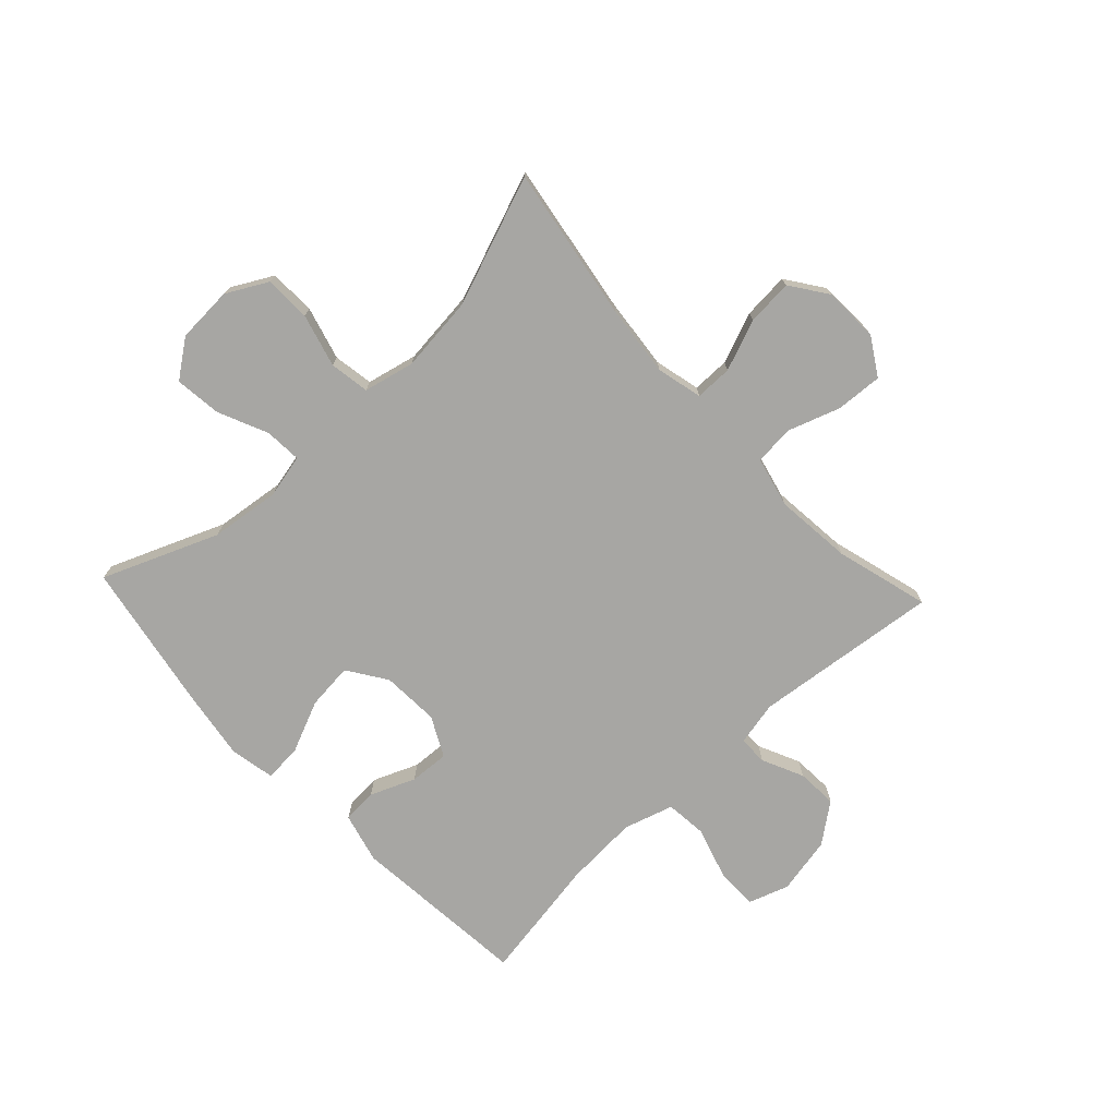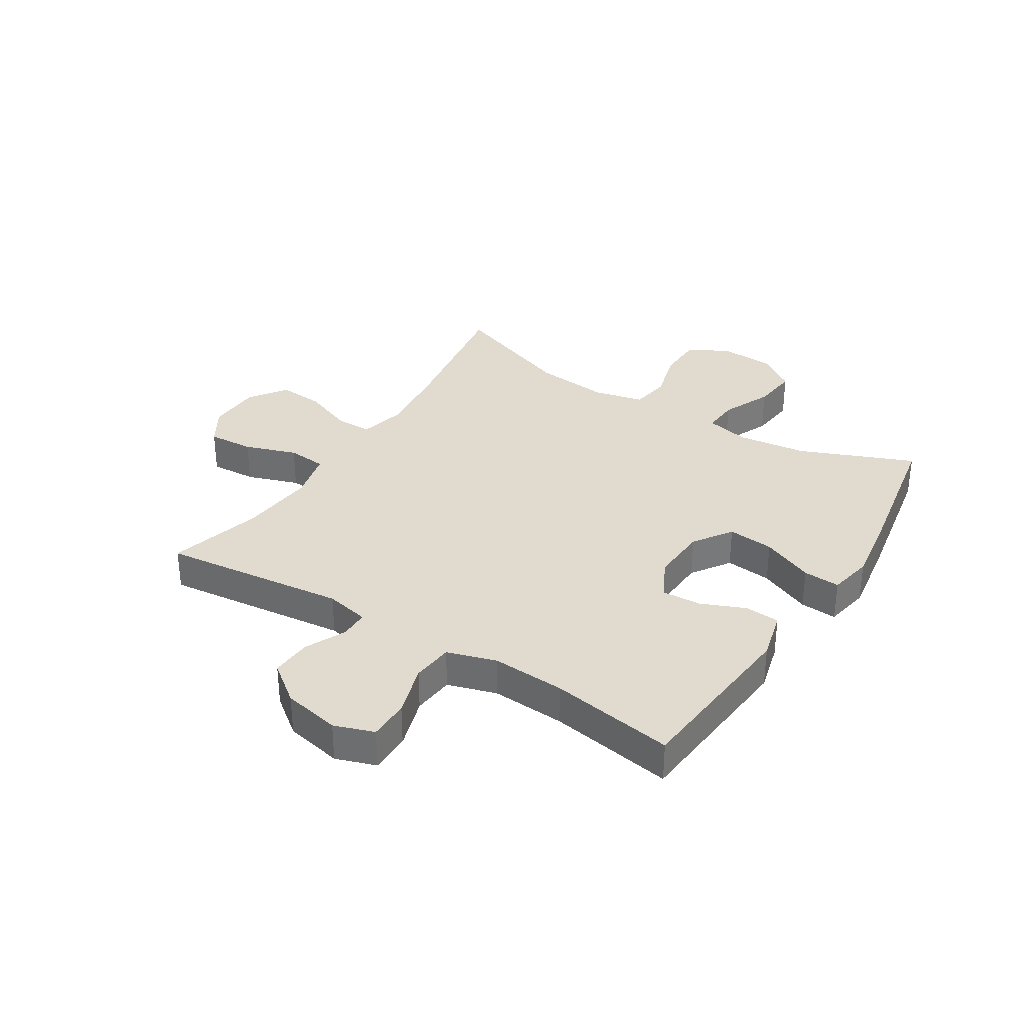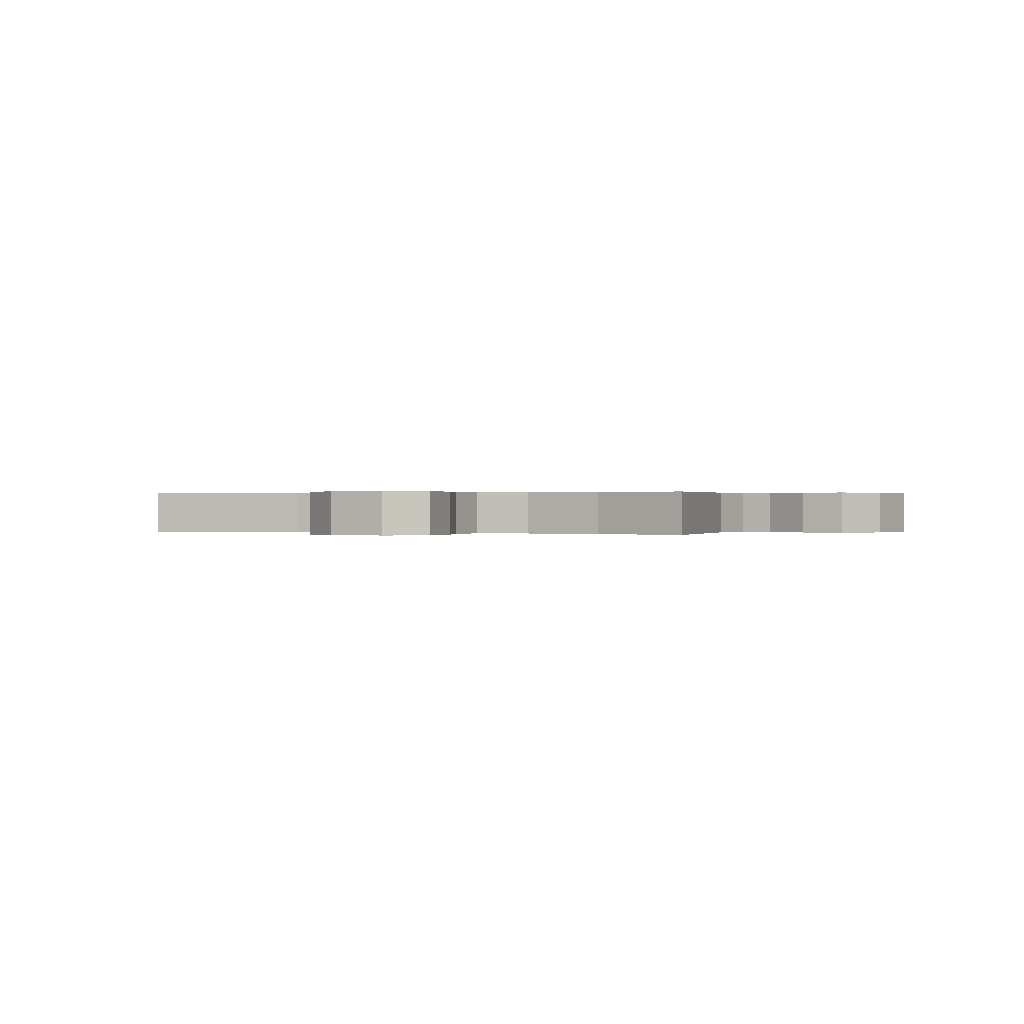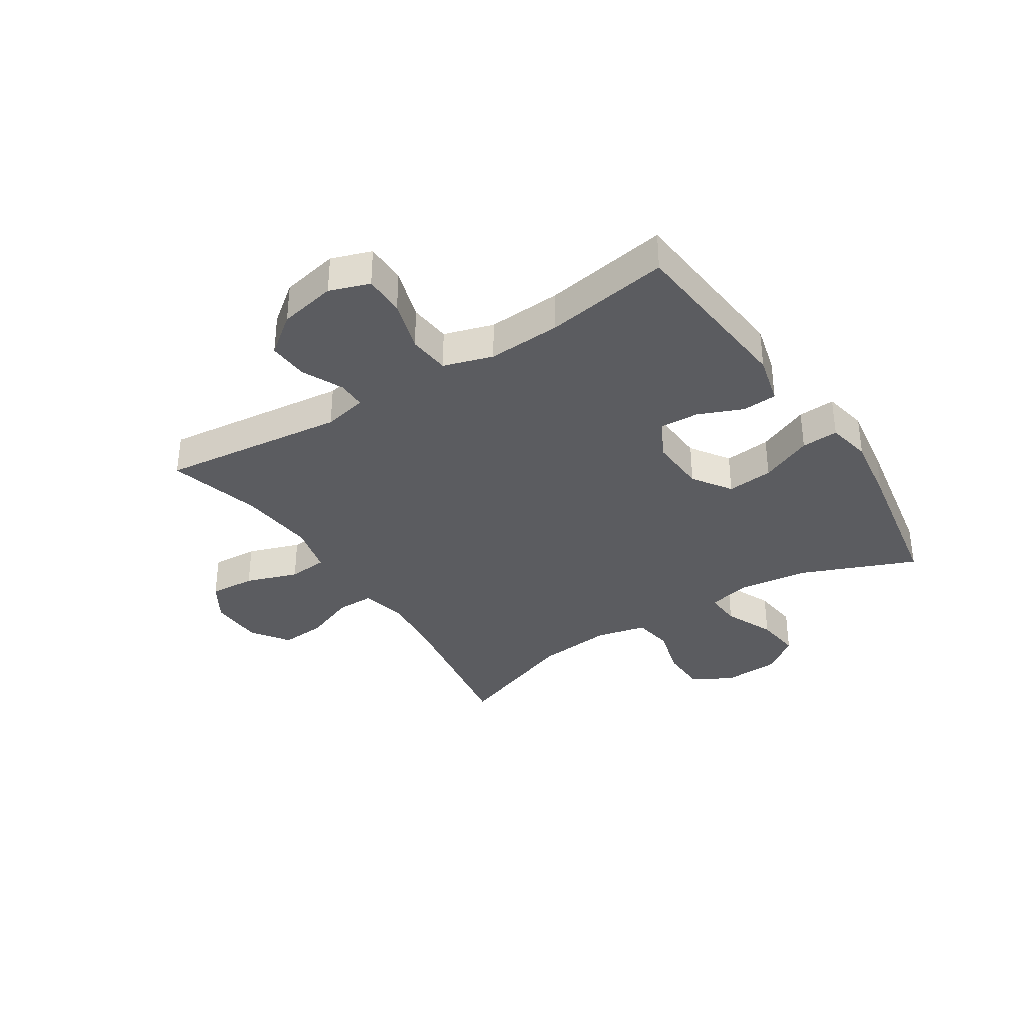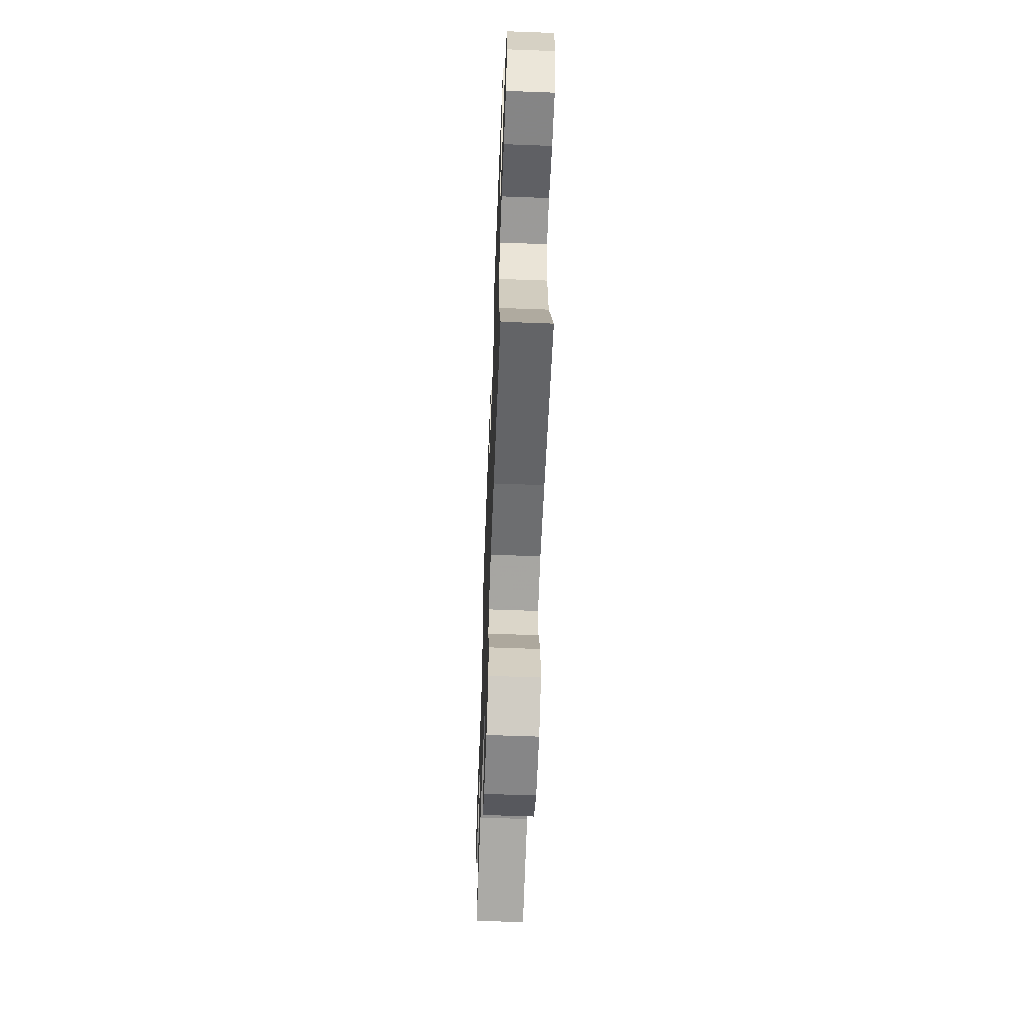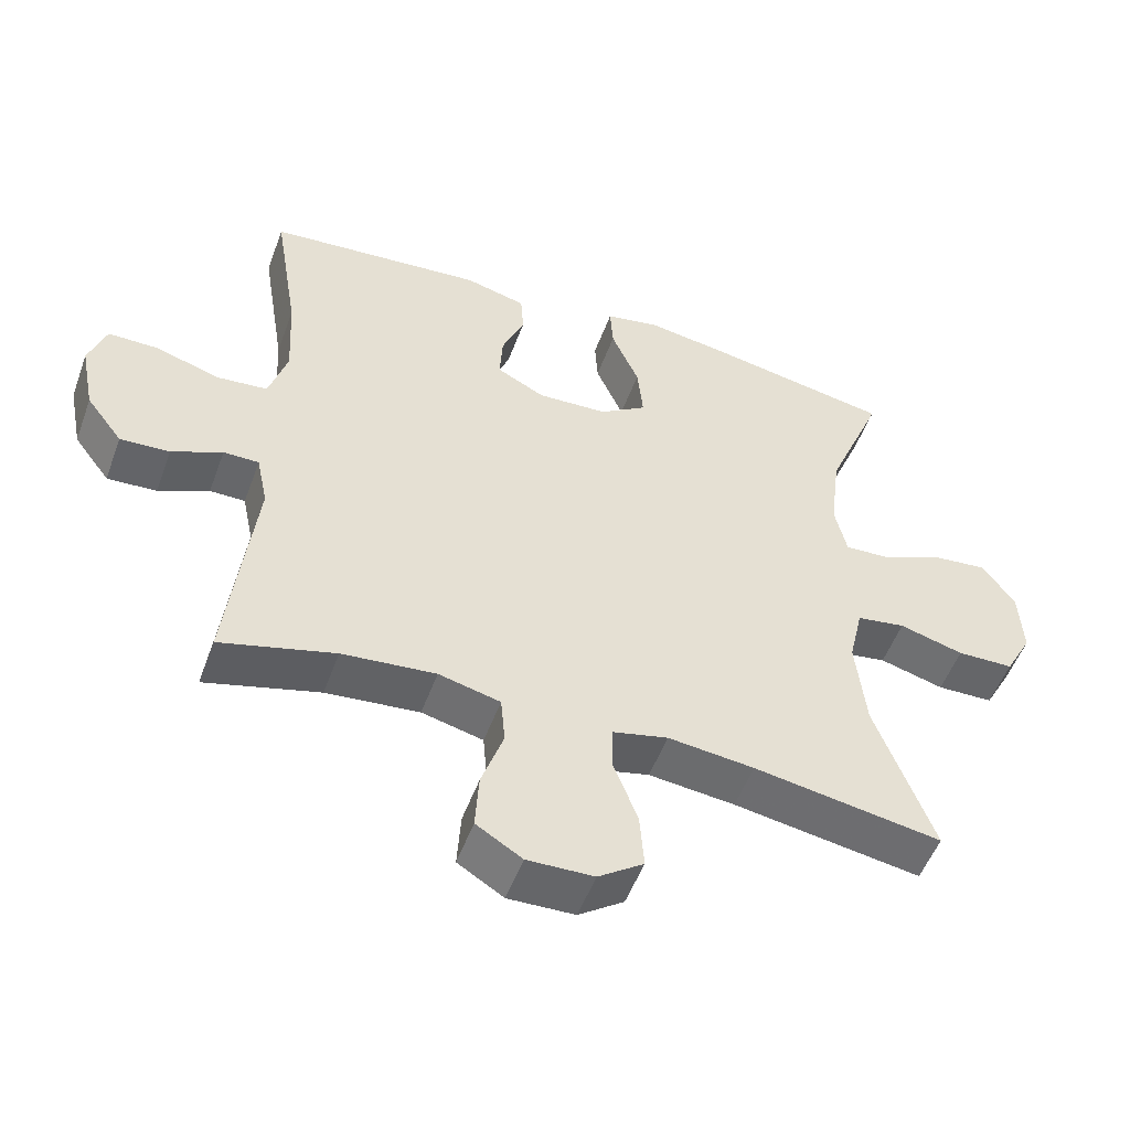
<metadata>
{"format":"obj","ext":"obj","renderer":"f3d","projection":"perspective","resolution":1024,"background":"white","views":[{"elev":-74.1,"azim":133.2,"up":"+Y"},{"elev":33.6,"azim":-57.8,"up":"+Y"},{"elev":0.2,"azim":-156.1,"up":"+Y"},{"elev":-35.2,"azim":-57.1,"up":"+Y"},{"elev":-60.4,"azim":87.8,"up":"+Z"},{"elev":-52.2,"azim":-20.0,"up":"+Z"}]}
</metadata>
<code>
v -0.5 0.07 -0.5
v -0.463 0.07 -0.18
v -0.479 0.07 -0.104
v -0.529 0.07 -0.104
v -0.6 0.07 -0.137
v -0.67 0.07 -0.141
v -0.721 0.07 -0.074
v -0.741 0.07 0.025
v -0.717 0.07 0.094
v -0.646 0.07 0.094
v -0.556 0.07 0.066
v -0.484 0.07 0.073
v -0.458 0.07 0.158
v -0.465 0.07 0.285
v -0.5 0.07 0.5
v -0.192 0.07 0.528
v -0.106 0.07 0.506
v -0.102 0.07 0.446
v -0.134 0.07 0.369
v -0.138 0.07 0.301
v -0.07 0.07 0.266
v 0.029 0.07 0.271
v 0.096 0.07 0.316
v 0.088 0.07 0.396
v 0.049 0.07 0.486
v 0.045 0.07 0.55
v 0.122 0.07 0.565
v 0.246 0.07 0.546
v 0.5 0.07 0.5
v 0.419 0.07 0.302
v 0.404 0.07 0.182
v 0.421 0.07 0.107
v 0.484 0.07 0.111
v 0.57 0.07 0.149
v 0.65 0.07 0.158
v 0.697 0.07 0.094
v 0.702 0.07 -0.003
v 0.664 0.07 -0.073
v 0.584 0.07 -0.075
v 0.493 0.07 -0.05
v 0.424 0.07 -0.061
v 0.404 0.07 -0.148
v 0.418 0.07 -0.279
v 0.5 0.07 -0.5
v 0.234 0.07 -0.457
v 0.112 0.07 -0.444
v 0.033 0.07 -0.463
v 0.033 0.07 -0.527
v 0.067 0.07 -0.615
v 0.073 0.07 -0.694
v 0.009 0.07 -0.739
v -0.085 0.07 -0.742
v -0.15 0.07 -0.702
v -0.145 0.07 -0.622
v -0.114 0.07 -0.532
v -0.12 0.07 -0.464
v -0.207 0.07 -0.443
v -0.339 0.07 -0.456
v -0.5 0 -0.5
v -0.463 0 -0.18
v -0.479 0 -0.104
v -0.529 0 -0.104
v -0.6 0 -0.137
v -0.67 0 -0.141
v -0.721 0 -0.074
v -0.741 0 0.025
v -0.717 0 0.094
v -0.646 0 0.094
v -0.556 0 0.066
v -0.484 0 0.073
v -0.458 0 0.158
v -0.465 0 0.285
v -0.5 0 0.5
v -0.192 0 0.528
v -0.106 0 0.506
v -0.102 0 0.446
v -0.134 0 0.369
v -0.138 0 0.301
v -0.07 0 0.266
v 0.029 0 0.271
v 0.096 0 0.316
v 0.088 0 0.396
v 0.049 0 0.486
v 0.045 0 0.55
v 0.122 0 0.565
v 0.246 0 0.546
v 0.5 0 0.5
v 0.419 0 0.302
v 0.404 0 0.182
v 0.421 0 0.107
v 0.484 0 0.111
v 0.57 0 0.149
v 0.65 0 0.158
v 0.697 0 0.094
v 0.702 0 -0.003
v 0.664 0 -0.073
v 0.584 0 -0.075
v 0.493 0 -0.05
v 0.424 0 -0.061
v 0.404 0 -0.148
v 0.418 0 -0.279
v 0.5 0 -0.5
v 0.234 0 -0.457
v 0.112 0 -0.444
v 0.033 0 -0.463
v 0.033 0 -0.527
v 0.067 0 -0.615
v 0.073 0 -0.694
v 0.009 0 -0.739
v -0.085 0 -0.742
v -0.15 0 -0.702
v -0.145 0 -0.622
v -0.114 0 -0.532
v -0.12 0 -0.464
v -0.207 0 -0.443
v -0.339 0 -0.456
f 53 54 55
f 52 53 55
f 51 52 55
f 50 51 55
f 49 50 55
f 48 49 55
f 47 48 55 56
f 46 47 56 57
f 43 44 45
f 42 43 45 46
f 41 42 46 57
f 38 39 40
f 37 38 40
f 36 37 40
f 35 36 40
f 34 35 40
f 33 34 40
f 32 33 40 41
f 41 57 58
f 32 41 58
f 31 32 58
f 28 29 30
f 27 28 30
f 26 27 30
f 25 26 30
f 24 25 30
f 23 24 30 31
f 17 18 19
f 16 17 19
f 15 16 19
f 14 15 19
f 13 14 19 20
f 12 13 20 21
f 9 10 11
f 8 9 11
f 7 8 11
f 6 7 11
f 5 6 11
f 4 5 11
f 3 4 11 12
f 12 21 22
f 3 12 22
f 2 3 22
f 23 31 58
f 22 23 58
f 2 22 58
f 1 2 58
f 113 112 111
f 113 111 110
f 113 110 109
f 113 109 108
f 113 108 107
f 113 107 106
f 114 113 106 105
f 115 114 105 104
f 103 102 101
f 104 103 101 100
f 115 104 100 99
f 98 97 96
f 98 96 95
f 98 95 94
f 98 94 93
f 98 93 92
f 98 92 91
f 99 98 91 90
f 116 115 99
f 116 99 90
f 116 90 89
f 88 87 86
f 88 86 85
f 88 85 84
f 88 84 83
f 88 83 82
f 89 88 82 81
f 77 76 75
f 77 75 74
f 77 74 73
f 77 73 72
f 78 77 72 71
f 79 78 71 70
f 69 68 67
f 69 67 66
f 69 66 65
f 69 65 64
f 69 64 63
f 69 63 62
f 70 69 62 61
f 80 79 70
f 80 70 61
f 80 61 60
f 116 89 81
f 116 81 80
f 116 80 60
f 116 60 59
f 1 59 60 2
f 2 60 61 3
f 3 61 62 4
f 4 62 63 5
f 5 63 64 6
f 6 64 65 7
f 7 65 66 8
f 8 66 67 9
f 9 67 68 10
f 10 68 69 11
f 11 69 70 12
f 12 70 71 13
f 13 71 72 14
f 14 72 73 15
f 15 73 74 16
f 16 74 75 17
f 17 75 76 18
f 18 76 77 19
f 19 77 78 20
f 20 78 79 21
f 21 79 80 22
f 22 80 81 23
f 23 81 82 24
f 24 82 83 25
f 25 83 84 26
f 26 84 85 27
f 27 85 86 28
f 28 86 87 29
f 29 87 88 30
f 30 88 89 31
f 31 89 90 32
f 32 90 91 33
f 33 91 92 34
f 34 92 93 35
f 35 93 94 36
f 36 94 95 37
f 37 95 96 38
f 38 96 97 39
f 39 97 98 40
f 40 98 99 41
f 41 99 100 42
f 42 100 101 43
f 43 101 102 44
f 44 102 103 45
f 45 103 104 46
f 46 104 105 47
f 47 105 106 48
f 48 106 107 49
f 49 107 108 50
f 50 108 109 51
f 51 109 110 52
f 52 110 111 53
f 53 111 112 54
f 54 112 113 55
f 55 113 114 56
f 56 114 115 57
f 57 115 116 58
f 58 116 59 1

</code>
